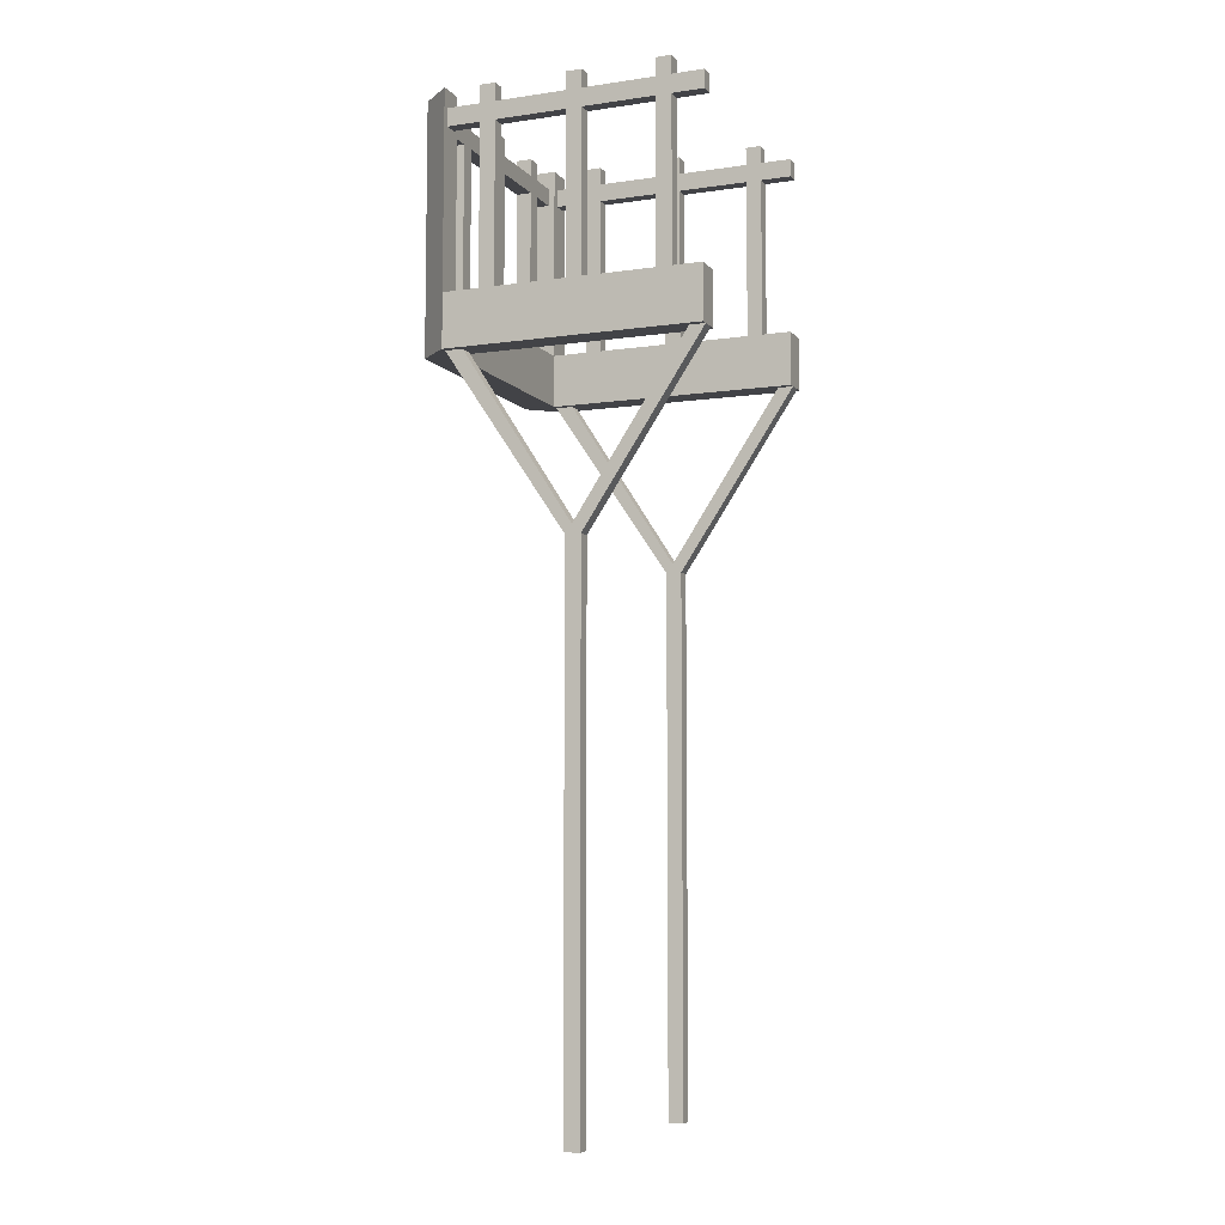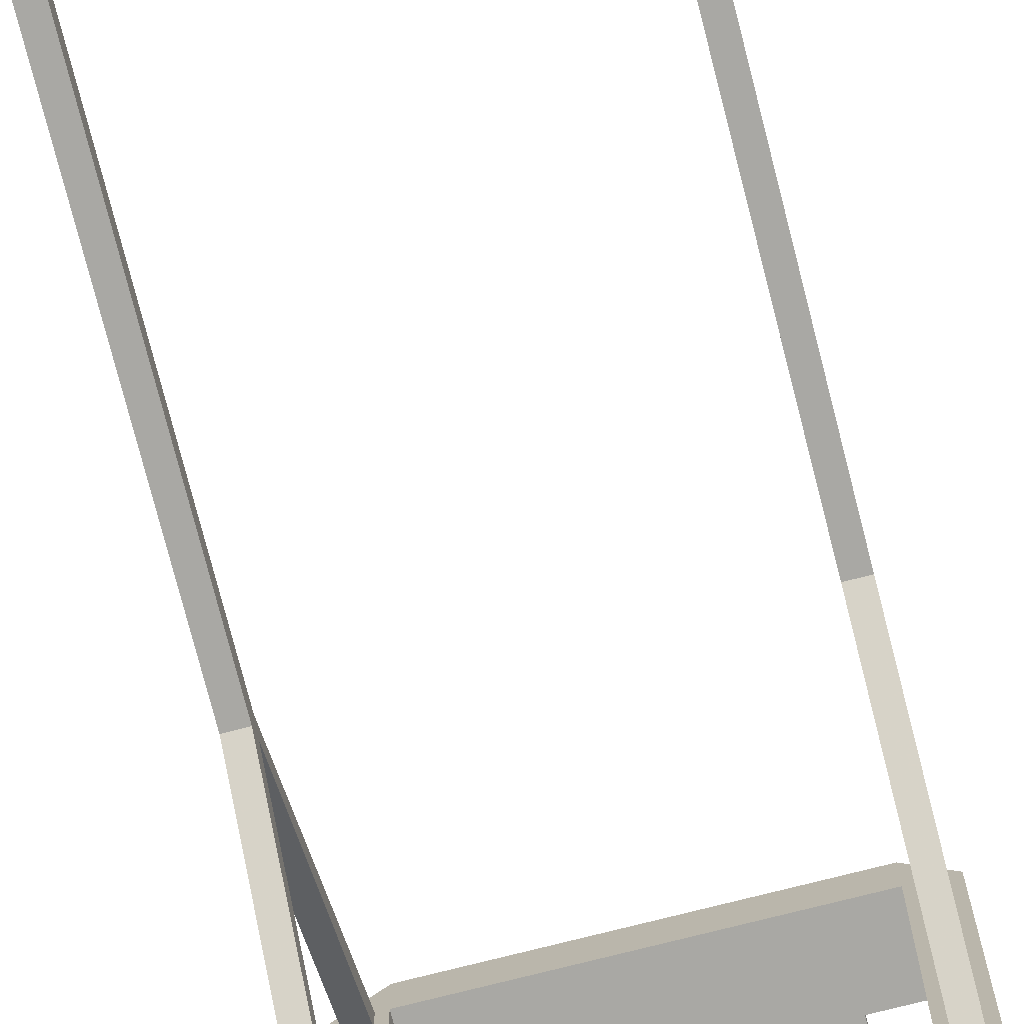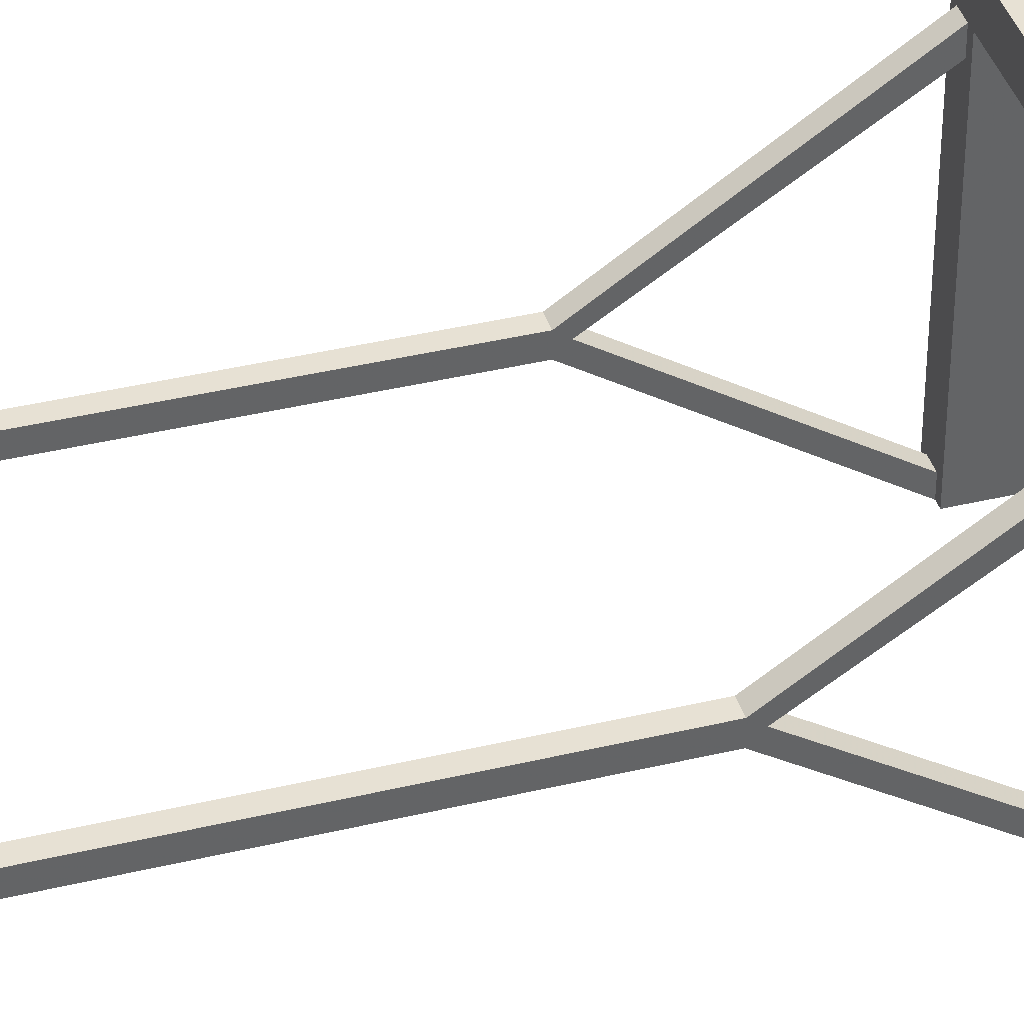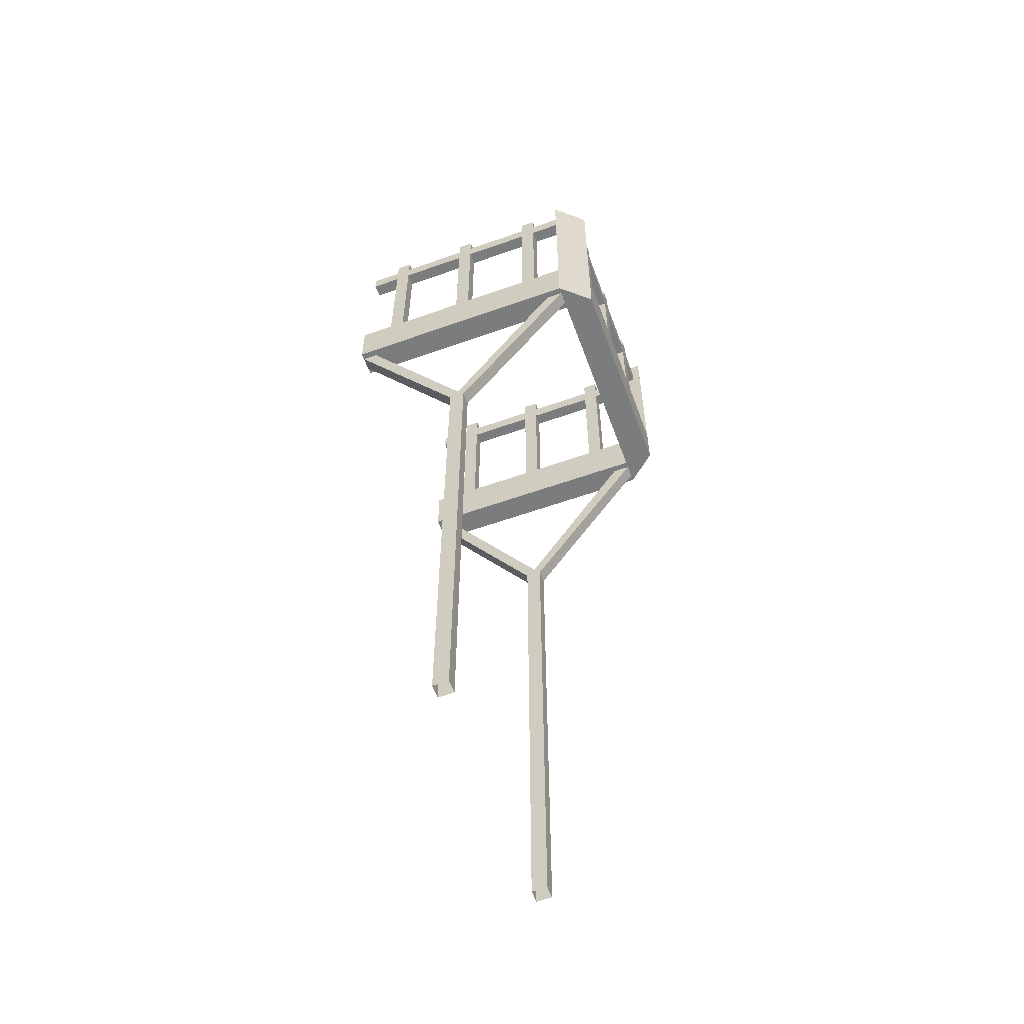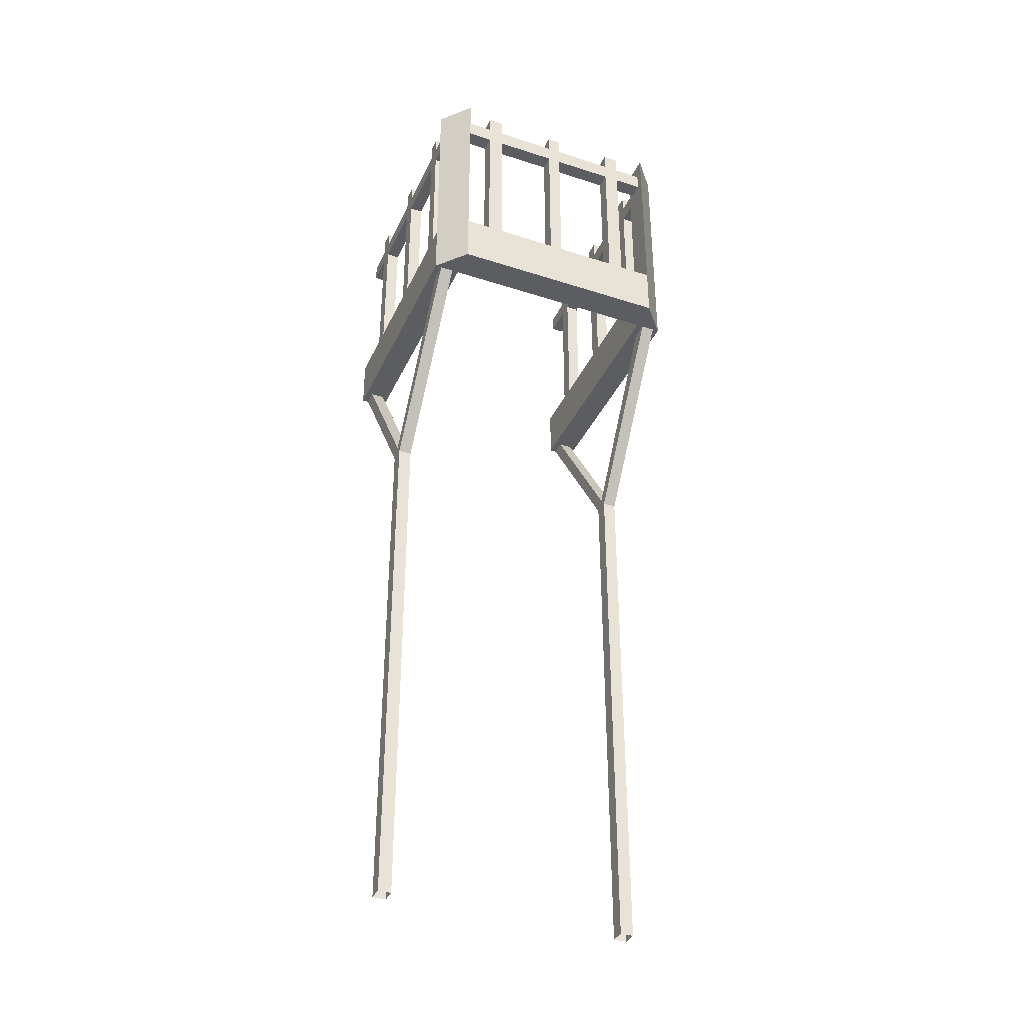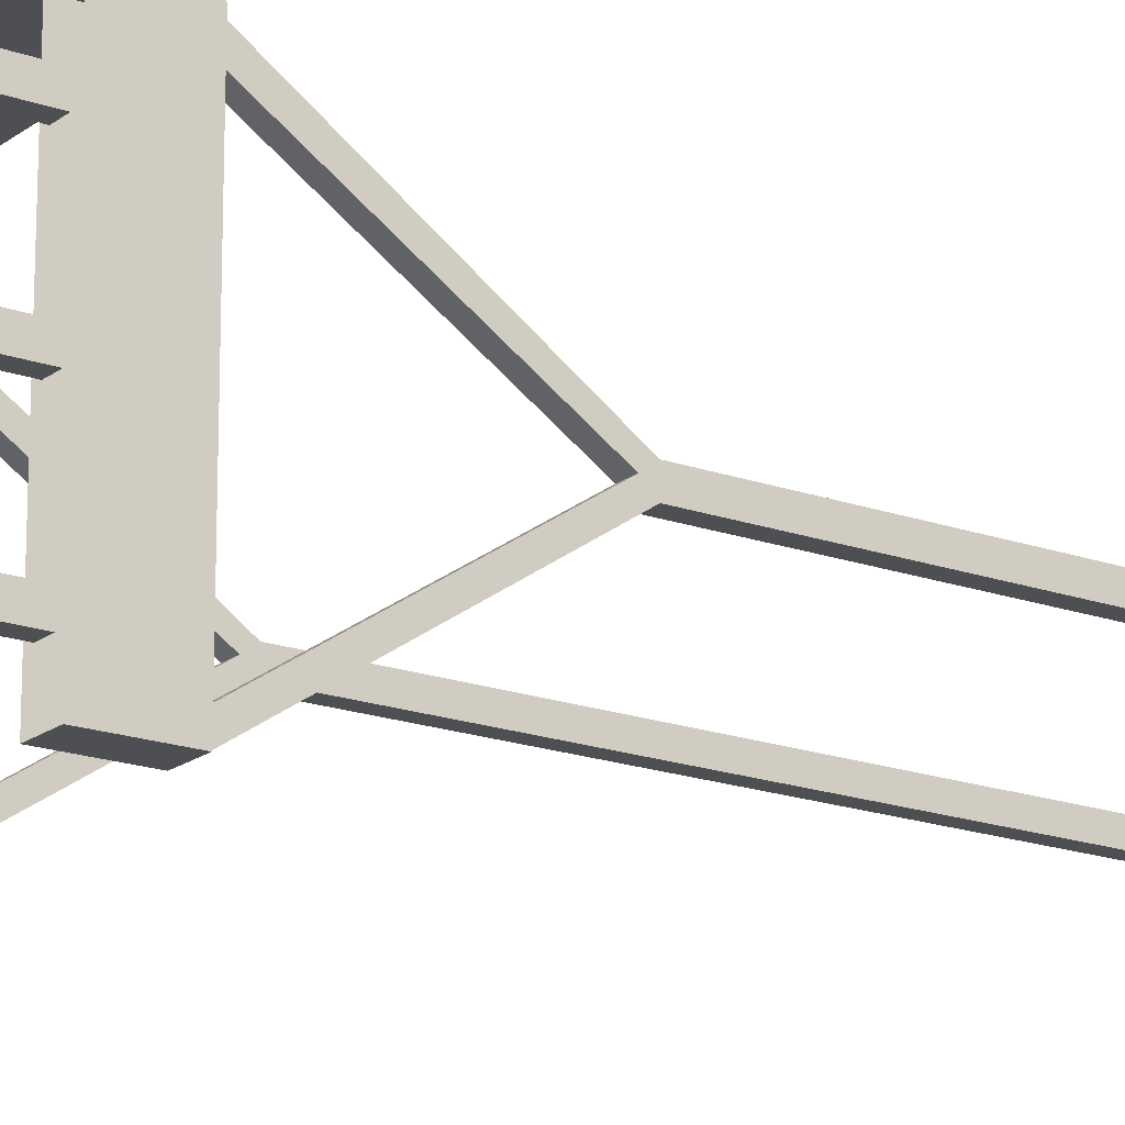
<metadata>
{"format":"obj","ext":"obj","renderer":"f3d","projection":"perspective","resolution":1024,"background":"white","views":[{"elev":-7.5,"azim":112.2,"up":"+Y"},{"elev":-74.9,"azim":14.3,"up":"+Z"},{"elev":39.5,"azim":73.4,"up":"+Z"},{"elev":-58.7,"azim":-69.9,"up":"+Y"},{"elev":-37.1,"azim":-22.7,"up":"+Y"},{"elev":-18.0,"azim":-125.0,"up":"+Z"}]}
</metadata>
<code>
o object/lift/3
v 51 -88 50
v 51 -112 50
v -51 -112 50
v -51 -88 50
v -51 -112 -64
v -51 -88 -64
v -63 -88 -64
v -63 -112 -64
v -63 -112 50
v -63 -88 50
v -51 -112 64
v -51 -88 64
v -63 0 50
v -51 0 50
v -51 0 64
v 51 -112 64
v 51 -88 64
v 63 -112 50
v 63 -88 50
v 51 0 64
v 51 0 50
v 63 0 50
v -31 -16 60
v -31 -8 60
v -38 -8 60
v -38 -16 60
v -38 -88 60
v -31 -88 60
v -31 -16 53
v -3 -16 53
v -3 -16 60
v -3 -8 60
v 3 -16 60
v 3 -8 60
v 3 0 60
v -3 0 60
v -3 -8 53
v -3 0 53
v 3 -8 53
v -31 -8 53
v -38 -16 53
v -38 -8 53
v -38 0 53
v -31 0 53
v -31 0 60
v -38 0 60
v -3 -88 53
v -3 -88 60
v 3 -88 53
v 3 -16 53
v 3 -88 60
v -38 -88 53
v -31 -88 53
v 31 -88 53
v 31 -88 60
v 31 -16 60
v 31 -16 53
v 38 -88 53
v 38 -16 53
v 38 -88 60
v 38 -16 60
v 31 -8 60
v 31 -8 53
v 38 -8 53
v 51 -8 53
v 51 -16 53
v 51 -16 60
v 38 -8 60
v 38 0 60
v 31 0 60
v 31 0 53
v 38 0 53
v 51 -8 60
v -51 -8 60
v -51 -16 60
v -51 -16 53
v -51 -8 53
v 3 0 53
v 63 -112 -64
v 63 -88 -64
v 51 -88 -64
v 51 -112 -64
v -54 -16 28
v -54 -8 28
v -54 -8 35
v -54 -16 35
v -54 -88 35
v -54 -88 28
v -60 -16 28
v -60 -16 -4
v -54 -16 -4
v -54 -8 -4
v -54 -16 -11
v -54 -8 -11
v -54 0 -11
v -54 0 -4
v -60 -8 -4
v -60 0 -4
v -60 -8 -11
v -60 -8 28
v -60 -16 35
v -60 -8 35
v -60 0 35
v -60 0 28
v -54 0 28
v -54 0 35
v -60 -88 -4
v -54 -88 -4
v -60 -88 -11
v -60 -16 -11
v -54 -88 -11
v -60 -88 35
v -60 -88 28
v -60 -88 -43
v -54 -88 -43
v -54 -16 -43
v -60 -16 -43
v -60 -88 -50
v -60 -16 -50
v -54 -88 -50
v -54 -16 -50
v -54 -8 -43
v -60 -8 -43
v -60 -8 -50
v -60 -8 -64
v -60 -16 -64
v -54 -16 -64
v -54 -8 -50
v -54 0 -50
v -54 0 -43
v -60 0 -43
v -60 0 -50
v -54 -8 -64
v -54 -8 50
v -54 -16 50
v -60 -16 50
v -60 -8 50
v -60 0 -11
v 54 -16 -64
v 54 -8 -64
v 60 -8 -64
v 60 -16 -64
v 60 -16 -50
v 54 -16 -50
v 54 -8 -50
v 54 -16 -43
v 54 -8 -43
v 54 0 -43
v 54 0 -50
v 60 -8 -50
v 60 0 -50
v 60 -8 -43
v 60 -16 28
v 60 -8 28
v 60 -8 35
v 60 -16 35
v 60 -88 35
v 60 -88 28
v 54 -16 28
v 54 -16 -4
v 60 -16 -4
v 60 -8 -4
v 60 -16 -11
v 60 -8 -11
v 60 0 -11
v 60 0 -4
v 54 -8 -4
v 54 0 -4
v 54 -8 -11
v 54 -8 28
v 54 -16 35
v 54 -8 35
v 54 0 35
v 54 0 28
v 60 0 28
v 60 0 35
v 54 -88 -4
v 60 -88 -4
v 54 -88 -11
v 54 -16 -11
v 60 -88 -11
v 54 -88 35
v 54 -88 28
v 54 -88 -43
v 60 -88 -43
v 60 -16 -43
v 54 -88 -50
v 60 -88 -50
v 60 -8 50
v 60 -16 50
v 54 -16 50
v 54 -8 50
v 54 0 -11
v 60 0 -43
v -54 -112 -57
v -54 -188 -7
v -54 -192 -11
v -54 -112 -64
v -60 -112 -64
v -60 -192 -11
v -60 -188 -7
v -60 -112 -57
v -60 -112 42
v -54 -112 42
v -54 -112 50
v -54 -192 -4
v -54 -264 -4
v -54 -264 -11
v -60 -264 -11
v -60 -264 -4
v -60 -192 -4
v -60 -112 50
v -54 -320 -11
v -60 -320 -11
v -54 -320 -4
v -54 -376 -11
v -60 -376 -11
v -60 -376 -4
v -60 -320 -4
v -54 -376 -4
v -54 -432 -11
v -60 -432 -11
v -60 -432 -4
v -54 -432 -4
v 60 -112 -57
v 60 -188 -7
v 60 -192 -11
v 60 -112 -64
v 54 -112 -64
v 54 -192 -11
v 54 -188 -7
v 54 -112 -57
v 54 -112 42
v 60 -112 42
v 60 -112 50
v 60 -192 -4
v 60 -264 -4
v 60 -264 -11
v 54 -264 -11
v 54 -264 -4
v 54 -192 -4
v 54 -112 50
v 60 -320 -11
v 54 -320 -11
v 60 -320 -4
v 60 -376 -11
v 54 -376 -11
v 54 -376 -4
v 54 -320 -4
v 60 -376 -4
v 60 -432 -11
v 54 -432 -11
v 54 -432 -4
v 60 -432 -4
f 1 2 3
f 1 3 4
f 4 3 5
f 4 5 6
f 6 5 7
f 7 5 8
f 7 8 9
f 7 9 10
f 10 9 11
f 10 11 12
f 10 12 13
f 10 13 14
f 10 14 4
f 4 14 15
f 4 15 12
f 12 15 13
f 12 11 16
f 12 16 17
f 17 16 18
f 17 18 19
f 17 19 20
f 17 20 21
f 17 21 1
f 1 21 22
f 1 22 19
f 19 22 20
f 23 24 25
f 23 25 26
f 23 26 27
f 23 27 28
f 23 28 29
f 23 29 30
f 23 30 31
f 23 31 24
f 24 31 32
f 32 31 33
f 32 33 34
f 32 34 35
f 32 35 36
f 32 36 37
f 37 36 38
f 37 38 39
f 37 39 30
f 37 30 29
f 37 29 40
f 40 29 41
f 40 41 42
f 40 42 43
f 40 43 44
f 40 44 24
f 24 44 45
f 24 45 25
f 25 45 46
f 25 46 42
f 42 46 43
f 47 48 31
f 47 31 30
f 47 30 49
f 49 30 50
f 49 50 51
f 51 50 33
f 51 33 48
f 48 33 31
f 52 27 26
f 52 26 41
f 52 41 53
f 53 41 29
f 53 29 28
f 54 55 56
f 54 56 57
f 54 57 58
f 58 57 59
f 58 59 60
f 60 59 61
f 60 61 55
f 55 61 56
f 56 61 62
f 56 62 34
f 56 34 33
f 56 33 57
f 57 33 50
f 57 50 63
f 57 63 64
f 57 64 59
f 59 64 65
f 59 65 66
f 59 66 61
f 61 66 67
f 61 67 68
f 61 68 62
f 62 68 69
f 62 69 70
f 62 70 63
f 63 70 71
f 63 71 64
f 64 71 72
f 64 72 68
f 68 72 69
f 68 67 73
f 74 75 26
f 74 26 25
f 75 76 41
f 75 41 26
f 76 77 42
f 76 42 41
f 30 39 50
f 50 39 63
f 3 2 16
f 3 16 11
f 3 11 9
f 3 9 5
f 5 9 8
f 34 39 78
f 34 78 35
f 39 38 78
f 18 16 2
f 18 2 79
f 18 79 19
f 19 79 80
f 80 79 81
f 81 79 82
f 81 82 2
f 81 2 1
f 83 84 85
f 83 85 86
f 83 86 87
f 83 87 88
f 83 88 89
f 83 89 90
f 83 90 91
f 83 91 84
f 84 91 92
f 92 91 93
f 92 93 94
f 92 94 95
f 92 95 96
f 92 96 97
f 97 96 98
f 97 98 99
f 97 99 90
f 97 90 89
f 97 89 100
f 100 89 101
f 100 101 102
f 100 102 103
f 100 103 104
f 100 104 84
f 84 104 105
f 84 105 85
f 85 105 106
f 85 106 102
f 102 106 103
f 107 108 91
f 107 91 90
f 107 90 109
f 109 90 110
f 109 110 111
f 111 110 93
f 111 93 108
f 108 93 91
f 112 87 86
f 112 86 101
f 112 101 113
f 113 101 89
f 113 89 88
f 114 115 116
f 114 116 117
f 114 117 118
f 118 117 119
f 118 119 120
f 120 119 121
f 120 121 115
f 115 121 116
f 116 121 122
f 116 122 94
f 116 94 93
f 116 93 117
f 117 93 110
f 117 110 123
f 117 123 124
f 117 124 119
f 119 124 125
f 119 125 126
f 119 126 121
f 121 126 127
f 121 127 128
f 121 128 122
f 122 128 129
f 122 129 130
f 122 130 123
f 123 130 131
f 123 131 124
f 124 131 132
f 124 132 128
f 128 132 129
f 128 127 133
f 133 127 126
f 133 126 125
f 134 135 86
f 134 86 85
f 135 136 101
f 135 101 86
f 136 137 102
f 136 102 101
f 90 99 110
f 110 99 123
f 94 99 138
f 94 138 95
f 99 98 138
f 139 140 141
f 139 141 142
f 139 142 143
f 139 143 144
f 139 144 140
f 140 144 145
f 145 144 146
f 145 146 147
f 145 147 148
f 145 148 149
f 145 149 150
f 150 149 151
f 150 151 152
f 150 152 143
f 150 143 142
f 150 142 141
f 153 154 155
f 153 155 156
f 153 156 157
f 153 157 158
f 153 158 159
f 153 159 160
f 153 160 161
f 153 161 154
f 154 161 162
f 162 161 163
f 162 163 164
f 162 164 165
f 162 165 166
f 162 166 167
f 167 166 168
f 167 168 169
f 167 169 160
f 167 160 159
f 167 159 170
f 170 159 171
f 170 171 172
f 170 172 173
f 170 173 174
f 170 174 154
f 154 174 175
f 154 175 155
f 155 175 176
f 155 176 172
f 172 176 173
f 177 178 161
f 177 161 160
f 177 160 179
f 179 160 180
f 179 180 181
f 181 180 163
f 181 163 178
f 178 163 161
f 182 157 156
f 182 156 171
f 182 171 183
f 183 171 159
f 183 159 158
f 184 185 186
f 184 186 146
f 184 146 187
f 187 146 144
f 187 144 188
f 188 144 143
f 188 143 185
f 185 143 186
f 186 143 152
f 186 152 164
f 186 164 163
f 186 163 146
f 146 163 180
f 146 180 147
f 147 180 169
f 169 180 160
f 189 190 156
f 189 156 155
f 190 191 171
f 190 171 156
f 191 192 172
f 191 172 171
f 2 82 79
f 164 169 193
f 164 193 165
f 147 152 194
f 147 194 148
f 169 168 193
f 152 151 194
f 195 196 197
f 195 197 198
f 198 197 199
f 199 197 200
f 199 200 201
f 199 201 202
f 202 201 195
f 195 201 196
f 196 201 203
f 196 203 204
f 196 204 205
f 196 205 206
f 196 206 207
f 196 207 208
f 196 208 197
f 197 208 200
f 200 208 209
f 200 209 210
f 200 210 211
f 200 211 201
f 201 211 212
f 201 212 203
f 211 206 205
f 211 205 212
f 210 207 206
f 210 206 211
f 213 214 209
f 213 209 208
f 213 208 207
f 213 207 215
f 213 215 216
f 213 216 214
f 214 216 217
f 214 217 218
f 214 218 219
f 214 219 209
f 209 219 210
f 210 219 207
f 207 219 215
f 215 219 218
f 215 218 220
f 215 220 216
f 216 220 221
f 216 221 217
f 217 221 222
f 217 222 223
f 217 223 218
f 218 223 220
f 220 223 224
f 220 224 221
f 225 226 227
f 225 227 228
f 228 227 229
f 229 227 230
f 229 230 231
f 229 231 232
f 232 231 225
f 225 231 226
f 226 231 233
f 226 233 234
f 226 234 235
f 226 235 236
f 226 236 237
f 226 237 238
f 226 238 227
f 227 238 230
f 230 238 239
f 230 239 240
f 230 240 241
f 230 241 231
f 231 241 242
f 231 242 233
f 241 236 235
f 241 235 242
f 240 237 236
f 240 236 241
f 243 244 239
f 243 239 238
f 243 238 237
f 243 237 245
f 243 245 246
f 243 246 244
f 244 246 247
f 244 247 248
f 244 248 249
f 244 249 239
f 239 249 240
f 240 249 237
f 237 249 245
f 245 249 248
f 245 248 250
f 245 250 246
f 246 250 251
f 246 251 247
f 247 251 252
f 247 252 253
f 247 253 248
f 248 253 250
f 250 253 254
f 250 254 251

</code>
